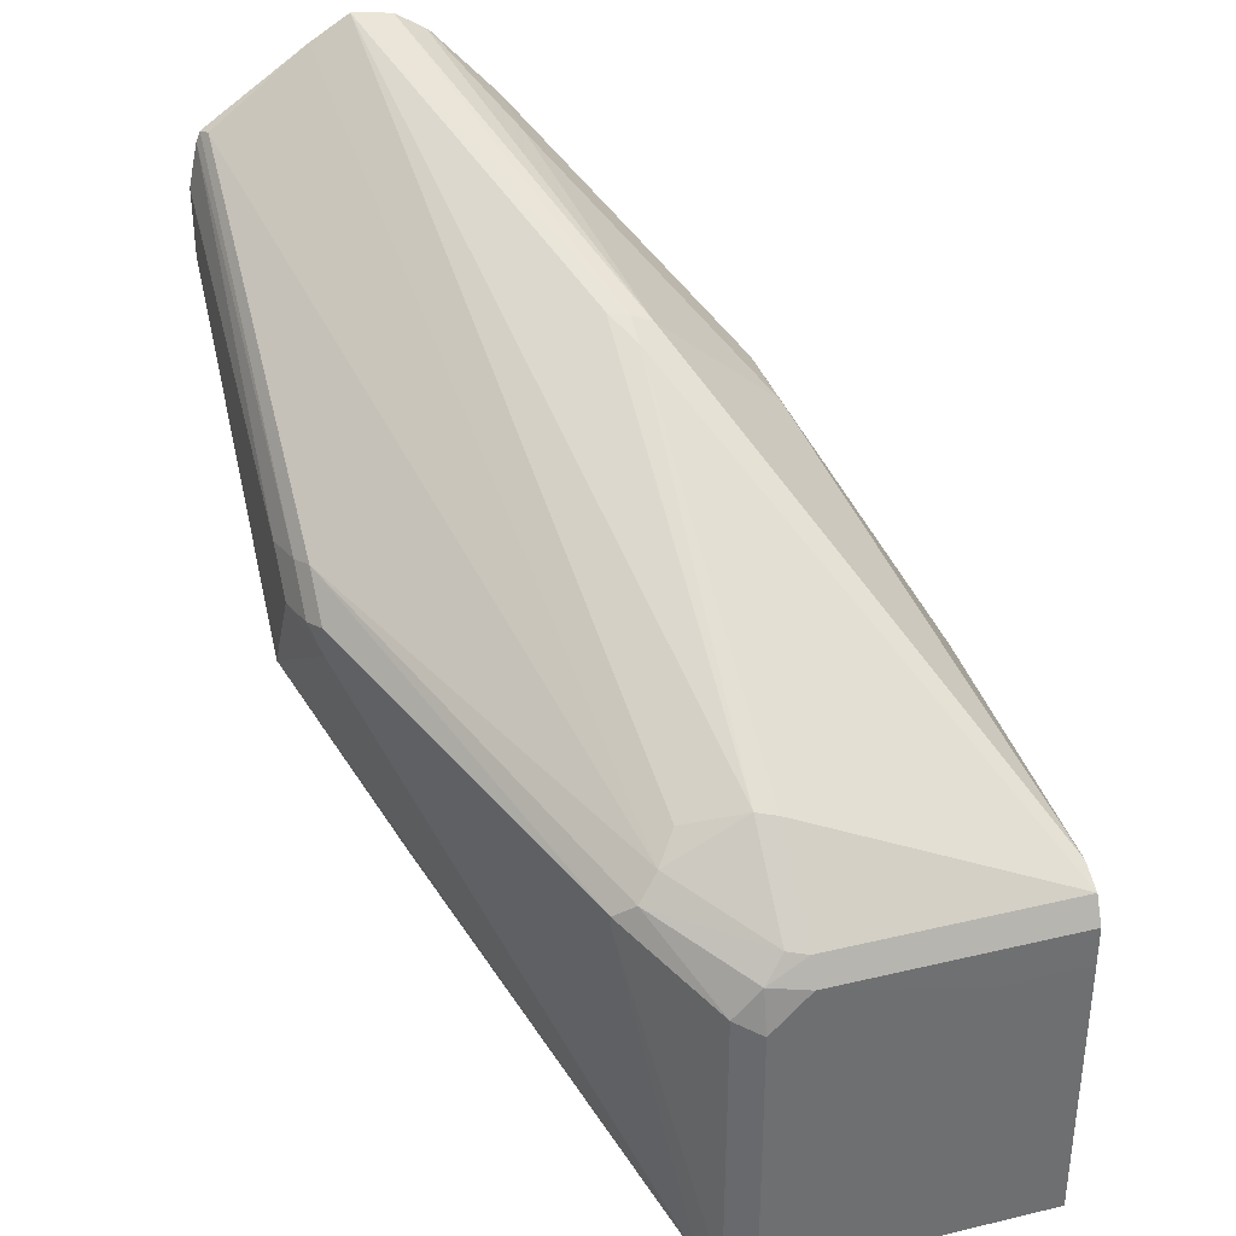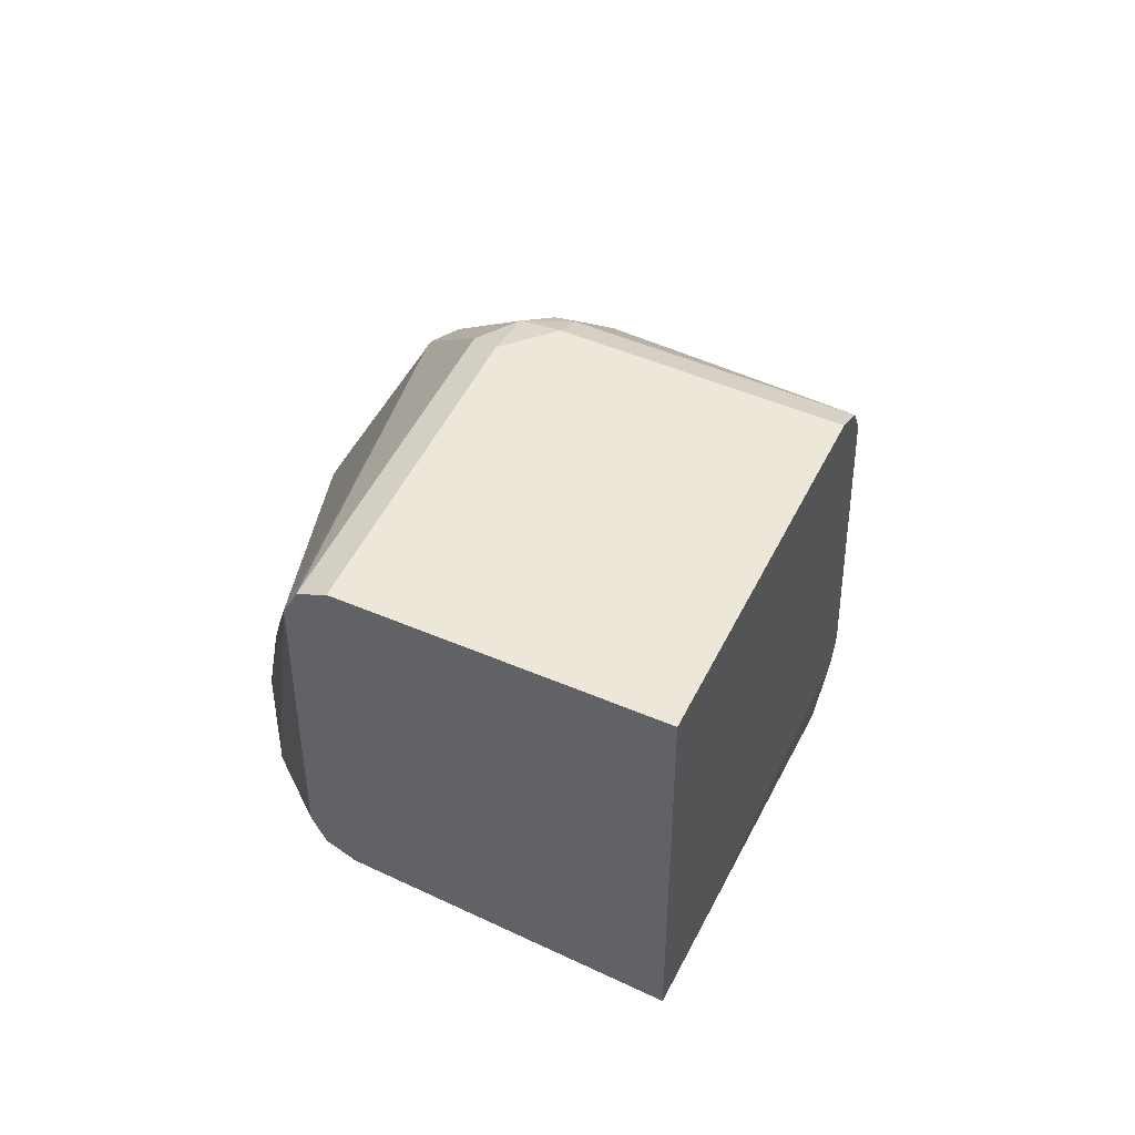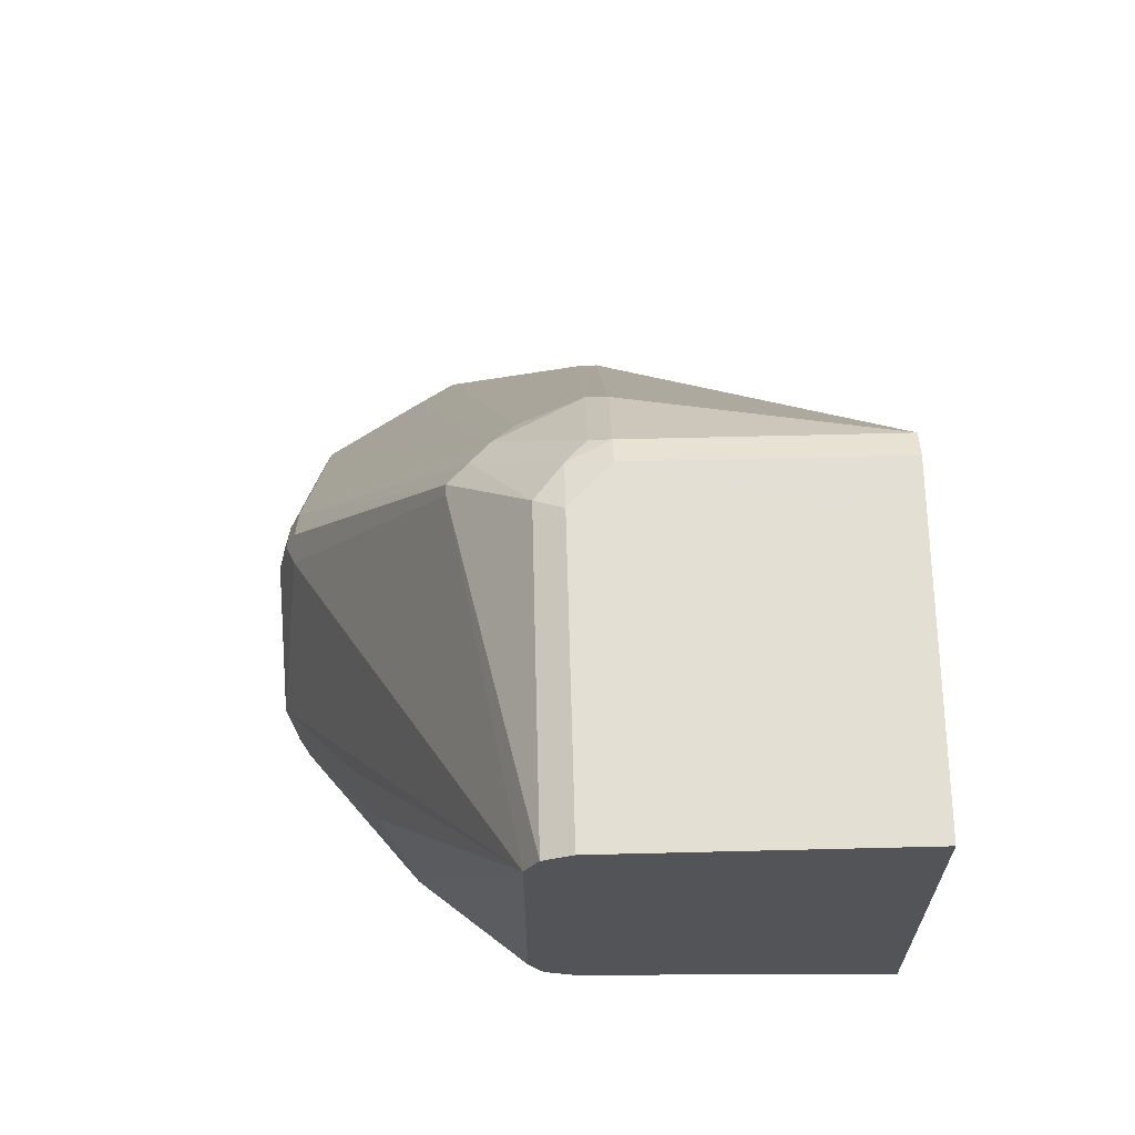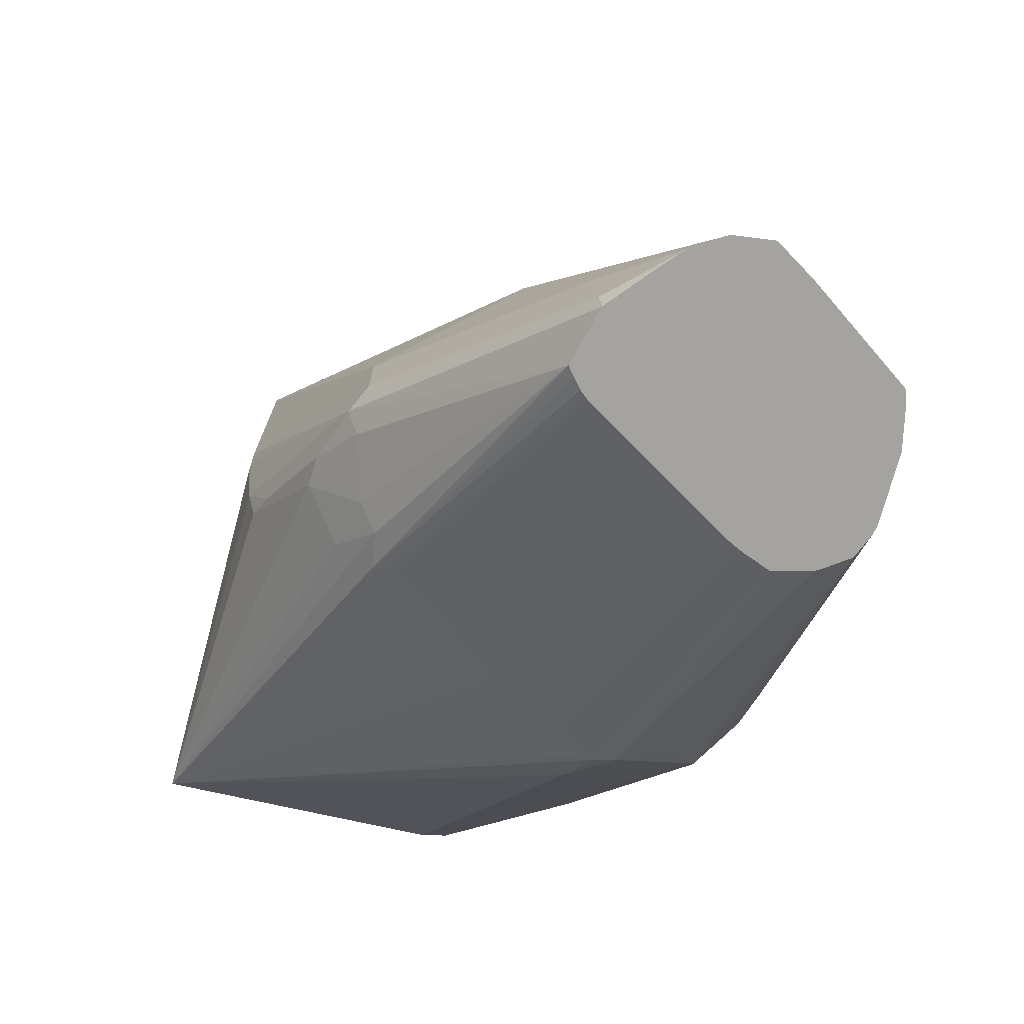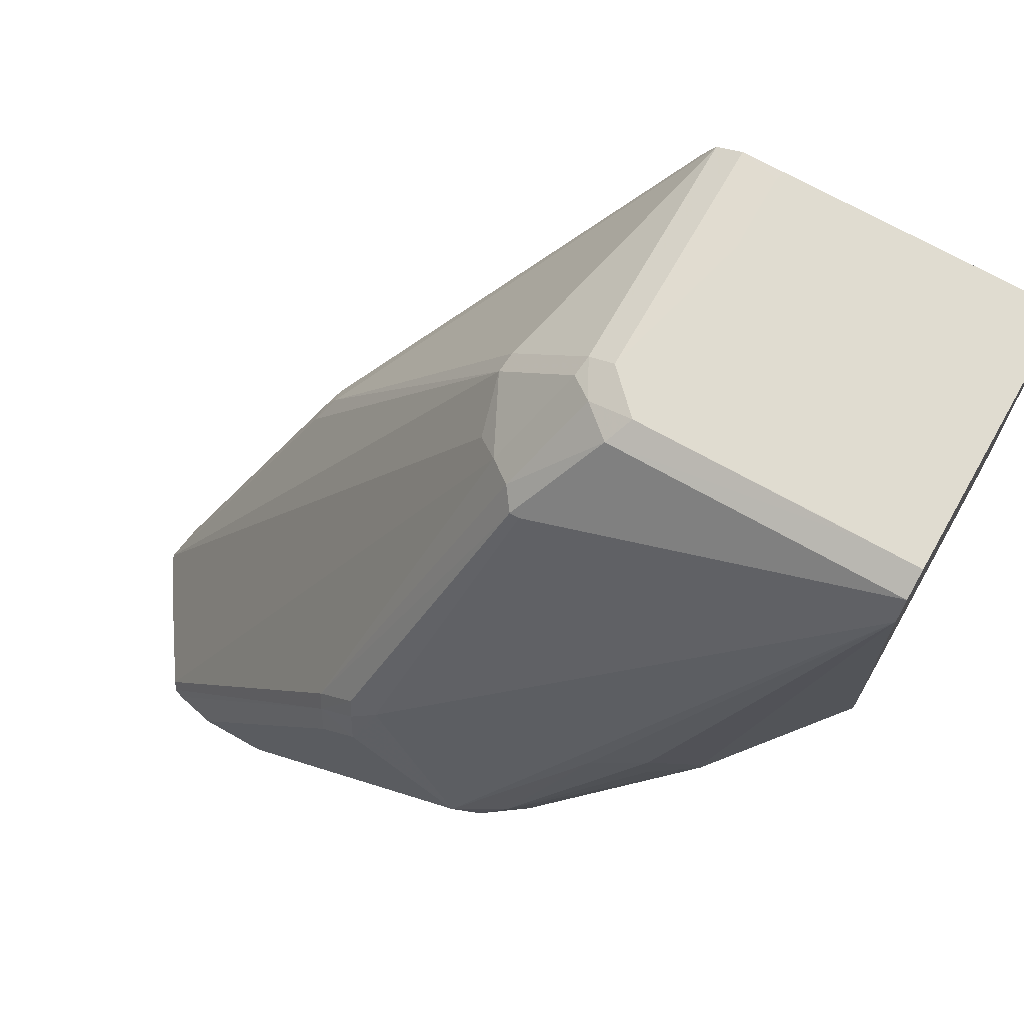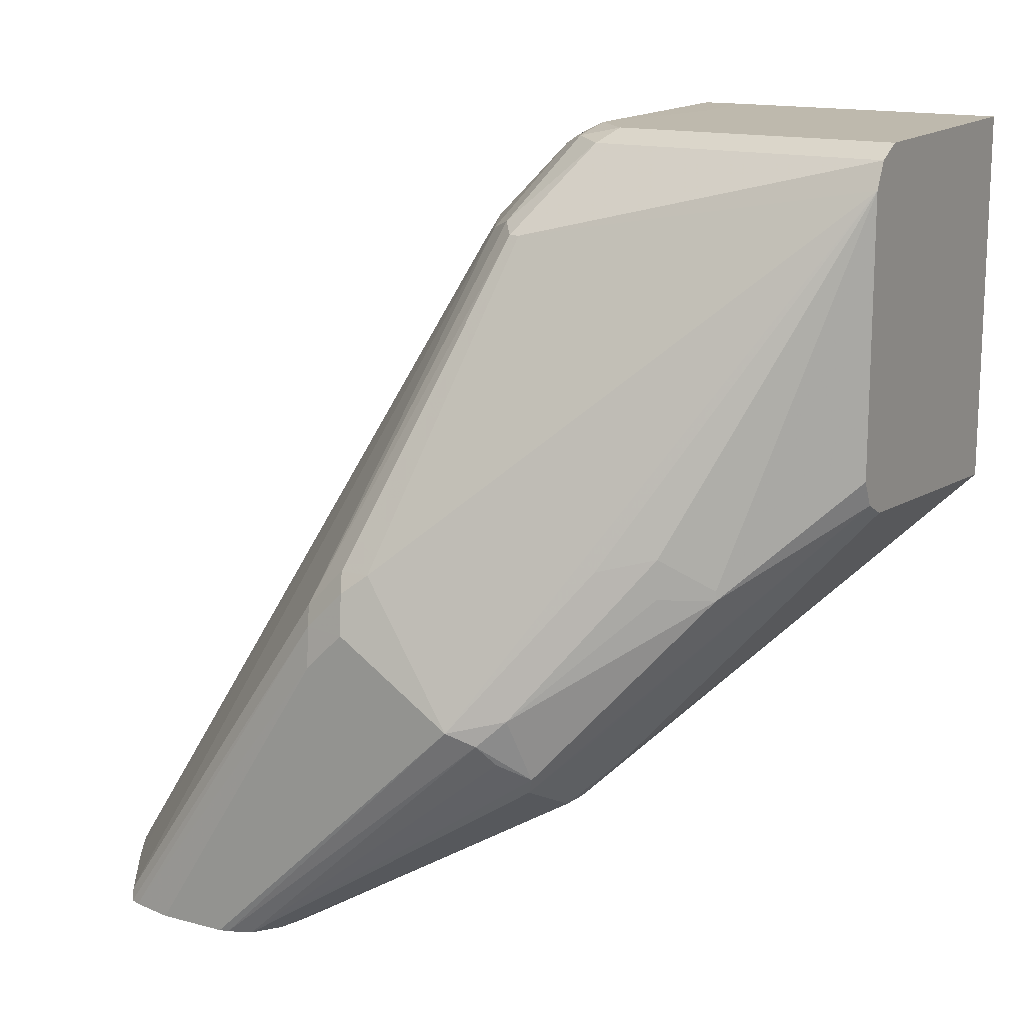
<metadata>
{"format":"obj","ext":"obj","renderer":"f3d","projection":"perspective","resolution":1024,"background":"white","views":[{"elev":35.9,"azim":162.7,"up":"+Z"},{"elev":50.1,"azim":-154.7,"up":"+Y"},{"elev":66.7,"azim":178.6,"up":"+Y"},{"elev":-73.0,"azim":-14.9,"up":"+Y"},{"elev":69.5,"azim":119.6,"up":"+Y"},{"elev":15.1,"azim":119.6,"up":"+Y"}]}
</metadata>
<code>
v 0.07601 0.07635 -0.003585
v -0.03405 0.07635 -0.003585
v 0.07601 0.07635 0.01515
v 0.0864 0.07114 -0.003585
v -0.03405 -0.07042 -0.003585
v -0.03405 0.07635 0.1053
v 0.07578 0.07635 0.03044
v 0.07623 0.07623 0.1068
v 0.0864 0.07114 0.1118
v 0.08969 0.06456 -0.003585
v 0.1144 0.03811 0.1296
v -0.02668 -0.1067 0.1353
v -0.03049 -0.09147 0.1372
v -0.03405 -0.07042 0.0305
v 0.07623 -0.06102 -0.003585
v 0.1144 -0.1601 0.08007
v 0.122 -0.1779 0.0966
v 0.1144 -0.1753 0.09532
v 0.1067 -0.1791 0.1049
v 0.07623 -0.1791 0.1201
v 0.06862 -0.1753 0.1182
v 0.02288 -0.1753 0.1487
v 0.02033 -0.1779 0.1626
v 0.007627 -0.1601 0.1487
v -0.007605 -0.1448 0.1639
v -0.03405 0.07623 0.122
v -0.03049 0.07635 0.1065
v 0.06055 0.07635 0.06096
v 0.06099 0.07623 0.122
v 0.07623 0.07241 0.1239
v 0.1067 0.04193 0.1392
v 0.1144 0.03811 0.1335
v 0.09148 0.06099 -0.003585
v 0.1754 -0.08384 0.1601
v -0.02286 -0.1144 0.1449
v -0.01143 -0.1372 0.1658
v -0.03405 -0.05847 0.1408
v -0.03405 -0.06254 0.1388
v -0.03405 -0.06394 0.1235
v -0.02033 -0.1118 0.1576
v 0.0864 -0.05593 -0.003585
v 0.1448 -0.1448 0.08007
v 0.1448 -0.1715 0.09911
v 0.1296 -0.1791 0.09911
v 0.1525 -0.2408 0.2042
v 0.1404 -0.2408 0.2087
v 0.1341 -0.2408 0.2119
v 0.07623 -0.2408 0.2463
v 0.03051 -0.1791 0.1506
v 0.07308 -0.2408 0.2489
v 0.06989 -0.2408 0.2525
v 0.06705 -0.2408 0.256
v 0.01273 -0.1703 0.1702
v 0.005099 -0.1626 0.1931
v -0.007605 -0.1448 0.1753
v -0.03405 0.07505 0.1244
v -0.01523 0.07635 0.1065
v 0.04576 0.07635 0.07575
v 0.06099 0.07114 0.1322
v 0.03051 0.07635 0.091
v 3.8e-07 0.07635 0.1062
v 0.06862 0.06859 0.1335
v 0.09911 0.03811 0.1487
v 0.1754 -0.09911 0.1868
v 0.1754 -0.08384 0.1715
v 0.1525 -0.07626 0.07624
v 0.1423 -0.07117 0.05592
v 0.1296 -0.08384 0.03815
v 0.09148 -0.04577 -0.003585
v 0.183 -0.1372 0.122
v 0.1792 -0.09147 0.1696
v 0.183 -0.1067 0.1677
v 3.8e-07 -0.1525 0.1982
v -0.03405 -0.05161 0.1431
v 0.1296 -0.08765 0.03815
v 0.1626 -0.1575 0.0966
v 0.1601 -0.1639 0.09911
v 0.1525 -0.1734 0.1068
v 0.1687 -0.2408 0.2091
v 0.1677 -0.2408 0.2086
v 0.1595 -0.2408 0.206
v 0.06951 -0.2408 0.2659
v -0.03405 0.07114 0.1322
v 0.06099 0.04065 0.1626
v 0.06862 0.03811 0.1639
v 0.09148 0.03047 0.1582
v 0.122 -0.2408 0.3139
v 0.1372 -0.2408 0.3046
v 0.1754 -0.2363 0.2783
v 0.1792 -0.1067 0.1849
v 0.1728 -0.1321 0.1017
v 0.1423 -0.08638 0.05592
v 0.1779 -0.1423 0.1118
v 0.183 -0.2408 0.2287
v 0.1821 -0.2408 0.2251
v 0.183 -0.122 0.183
v 0.07085 -0.2408 0.2713
v 0.07257 -0.2408 0.2781
v 0.07117 -0.2338 0.2795
v 0.005099 -0.1474 0.2084
v -0.03405 -0.04931 0.1431
v 0.1715 -0.1506 0.1068
v 0.1785 -0.2408 0.2163
v -0.03405 0.06878 0.1334
v 0.05339 -0.1105 0.2516
v 0.06099 -0.1016 0.249
v 0.06862 -0.1144 0.2554
v 0.06099 -0.1118 0.2541
v 0.1067 -0.2408 0.3118
v 0.1776 -0.2408 0.2772
v 0.1792 -0.2408 0.2732
v 0.183 -0.2408 0.256
v 0.0864 -0.2408 0.2948
v 0.09392 -0.2408 0.3034
v 0.07117 -0.2033 0.2795
v 0.005099 -0.1169 0.2084
v -0.03405 0.06099 0.1372
v 0.09539 -0.2408 0.3046
f 45 82 52
f 45 52 51
f 45 97 82
f 45 50 48
f 45 48 47
f 45 47 46
f 48 50 49
f 52 82 73
f 52 73 54
f 52 54 53
f 54 73 55
f 45 51 50
f 63 85 86
f 59 83 84
f 59 84 85
f 59 85 62
f 62 85 63
f 63 86 87
f 63 87 88
f 63 88 89
f 63 89 64
f 64 90 65
f 45 98 97
f 64 89 90
f 65 90 71
f 56 83 59
f 45 113 98
f 44 80 81
f 45 118 114
f 35 73 40
f 66 70 91
f 37 40 73
f 37 73 74
f 41 69 75
f 41 75 76
f 41 76 77
f 41 77 42
f 42 77 43
f 43 77 78
f 43 78 44
f 44 78 79
f 45 114 113
f 44 79 80
f 45 81 80
f 45 80 79
f 45 79 103
f 45 103 95
f 45 95 94
f 45 94 112
f 45 112 111
f 45 111 110
f 45 110 88
f 45 88 87
f 45 87 109
f 45 109 118
f 44 81 45
f 66 91 67
f 85 87 86
f 67 75 68
f 87 107 108
f 87 108 109
f 88 110 89
f 89 110 90
f 90 110 111
f 90 111 96
f 93 95 103
f 93 103 102
f 96 111 112
f 98 113 99
f 99 113 114
f 99 114 115
f 99 115 116
f 99 116 100
f 101 116 117
f 104 117 105
f 105 116 115
f 105 115 118
f 105 118 109
f 105 109 108
f 105 108 106
f 105 117 116
f 106 108 107
f 114 118 115
f 35 55 73
f 85 107 87
f 85 106 107
f 84 106 85
f 83 106 84
f 67 91 92
f 70 93 91
f 70 72 96
f 70 96 112
f 70 112 94
f 70 94 95
f 70 95 93
f 71 90 72
f 72 90 96
f 73 82 97
f 73 97 98
f 73 98 99
f 67 92 75
f 73 99 100
f 74 100 116
f 74 116 101
f 75 92 91
f 75 91 76
f 76 91 93
f 76 93 102
f 76 102 103
f 76 103 77
f 77 103 79
f 77 79 78
f 83 104 105
f 83 105 106
f 73 100 74
f 35 36 55
f 30 62 31
f 34 71 72
f 3 7 8
f 3 8 9
f 4 9 32
f 4 32 11
f 4 11 10
f 5 12 13
f 5 13 14
f 5 15 16
f 5 16 17
f 5 17 18
f 5 18 19
f 5 19 20
f 5 20 21
f 5 21 22
f 5 22 23
f 5 23 24
f 5 24 25
f 5 25 12
f 6 26 27
f 7 28 8
f 8 29 30
f 8 30 9
f 8 28 29
f 9 30 31
f 9 31 32
f 2 26 6
f 2 56 26
f 2 83 56
f 2 104 83
f 1 2 6
f 1 6 27
f 1 27 57
f 34 72 70
f 1 61 60
f 1 60 58
f 1 58 28
f 1 28 7
f 1 7 3
f 1 3 9
f 1 9 4
f 1 4 10
f 10 11 33
f 1 10 33
f 1 69 41
f 1 41 15
f 1 15 5
f 1 5 2
f 2 5 14
f 2 14 39
f 2 39 38
f 2 38 37
f 2 37 74
f 2 74 101
f 2 101 117
f 2 117 104
f 1 33 69
f 11 32 65
f 1 57 61
f 11 34 33
f 24 53 25
f 25 53 54
f 25 54 55
f 25 55 36
f 26 29 57
f 26 57 27
f 26 56 29
f 28 58 29
f 29 56 59
f 29 59 30
f 29 58 60
f 29 60 61
f 29 61 57
f 30 59 62
f 31 62 63
f 31 63 64
f 31 64 32
f 32 64 65
f 33 66 67
f 33 67 68
f 33 68 75
f 33 75 69
f 33 34 70
f 34 65 71
f 11 65 34
f 23 52 53
f 23 53 24
f 33 70 66
f 22 51 52
f 12 25 36
f 12 35 13
f 12 36 35
f 13 37 38
f 13 38 39
f 13 39 14
f 13 35 40
f 13 40 37
f 22 52 23
f 15 42 16
f 16 42 43
f 16 43 44
f 15 41 42
f 17 19 18
f 22 50 51
f 16 44 17
f 20 22 21
f 20 49 22
f 20 48 49
f 20 47 48
f 22 49 50
f 19 46 47
f 17 46 19
f 17 45 46
f 17 44 45
f 19 47 20

</code>
